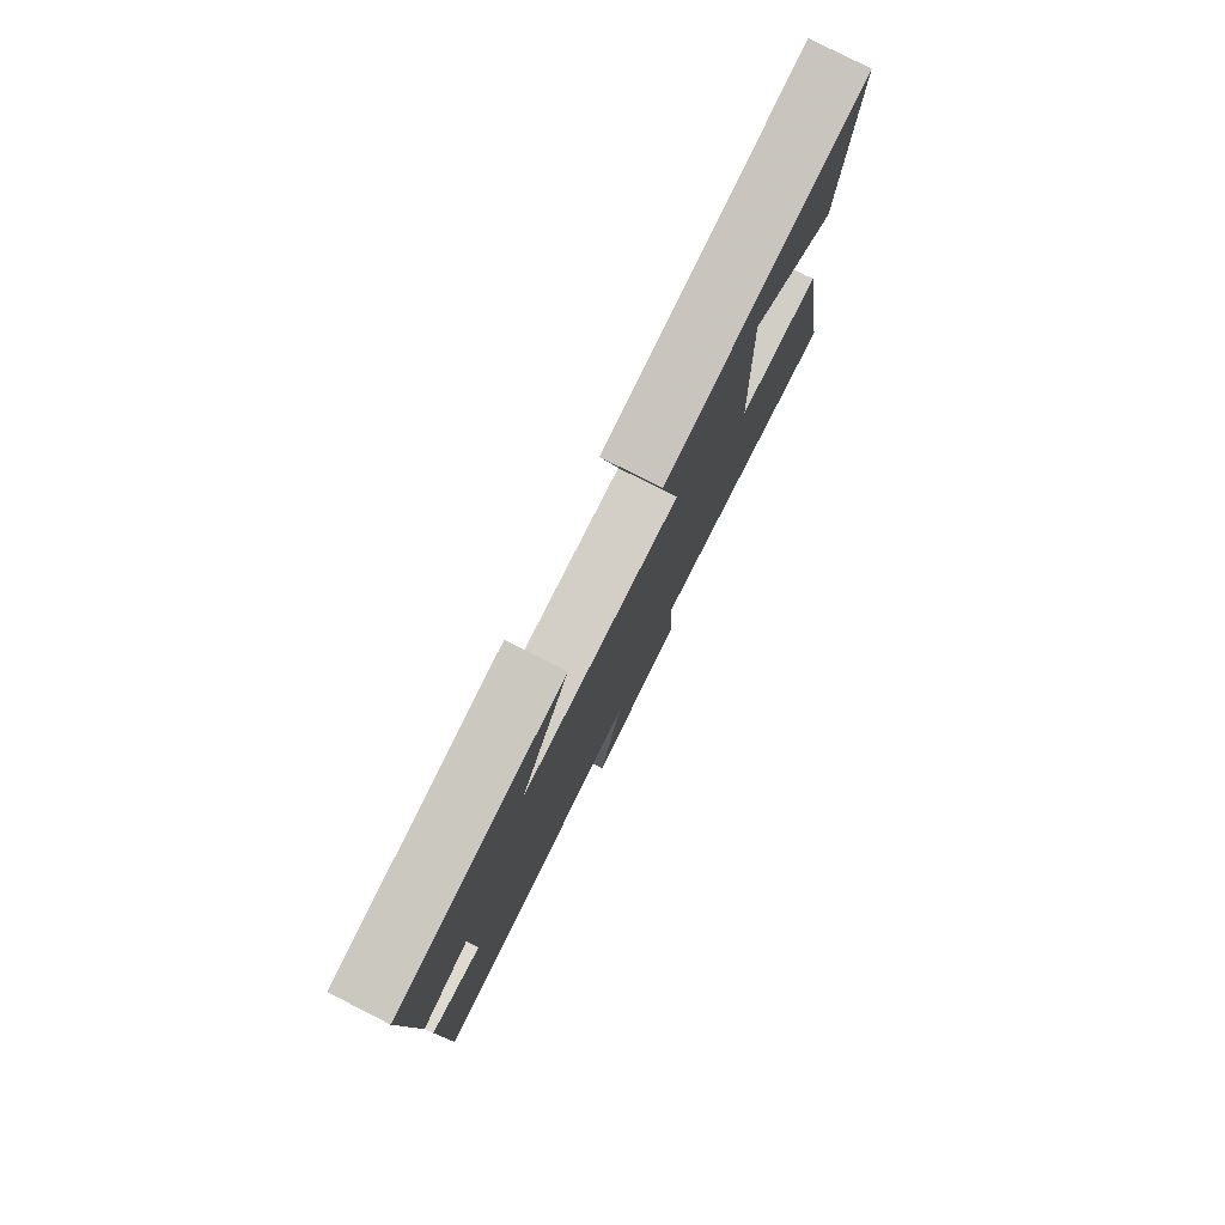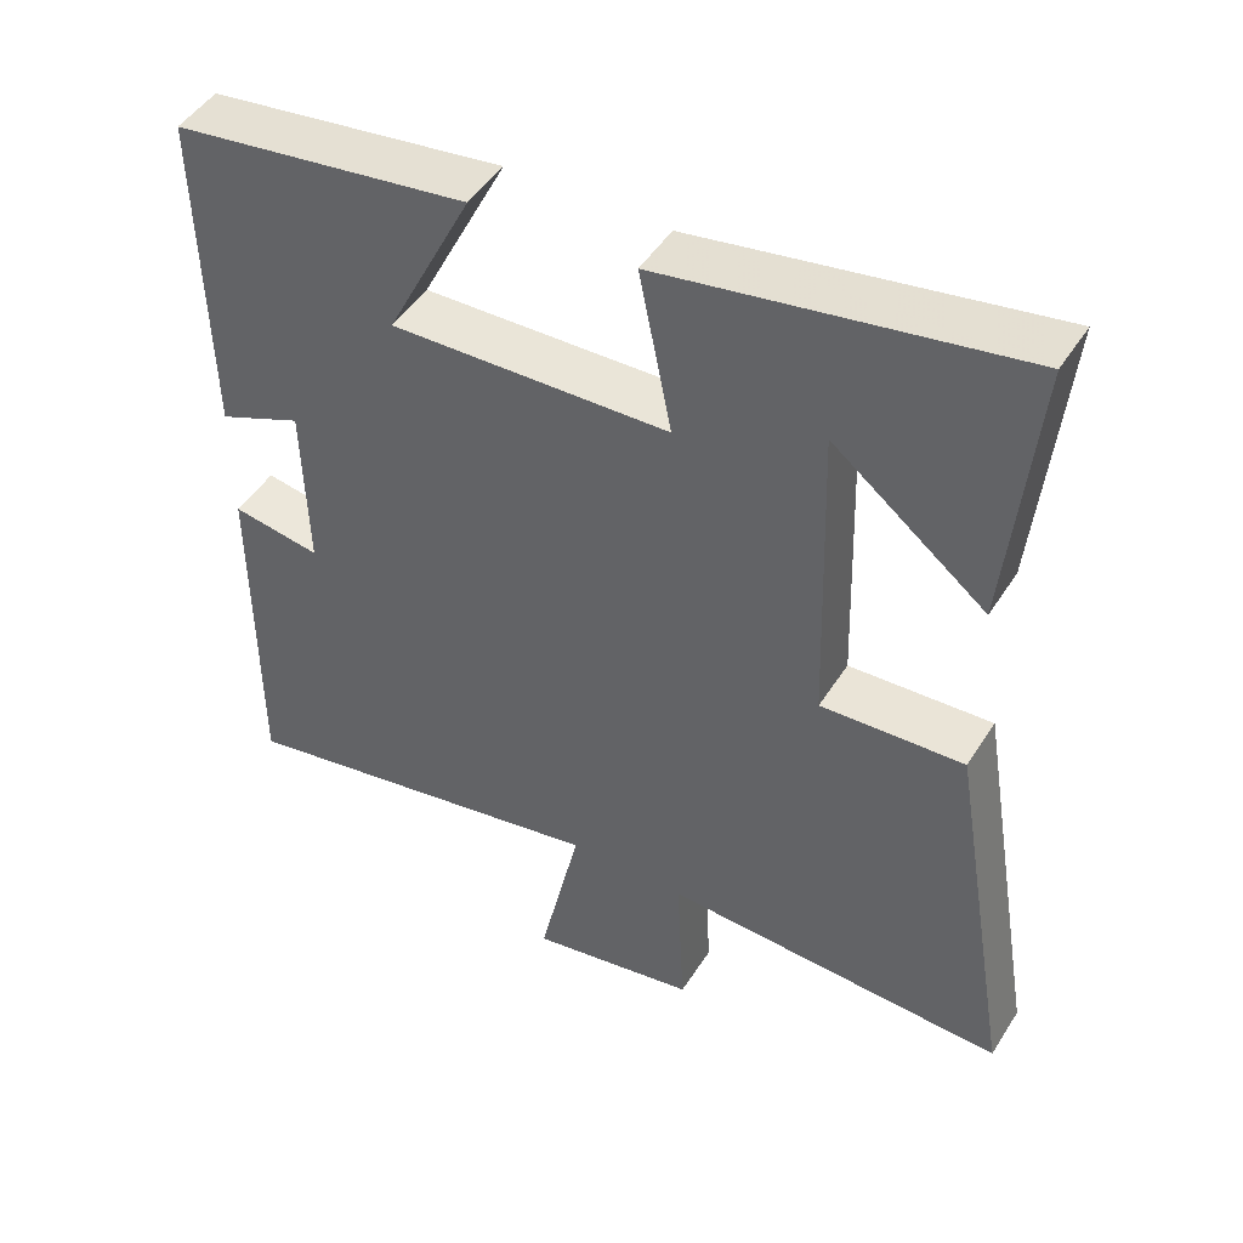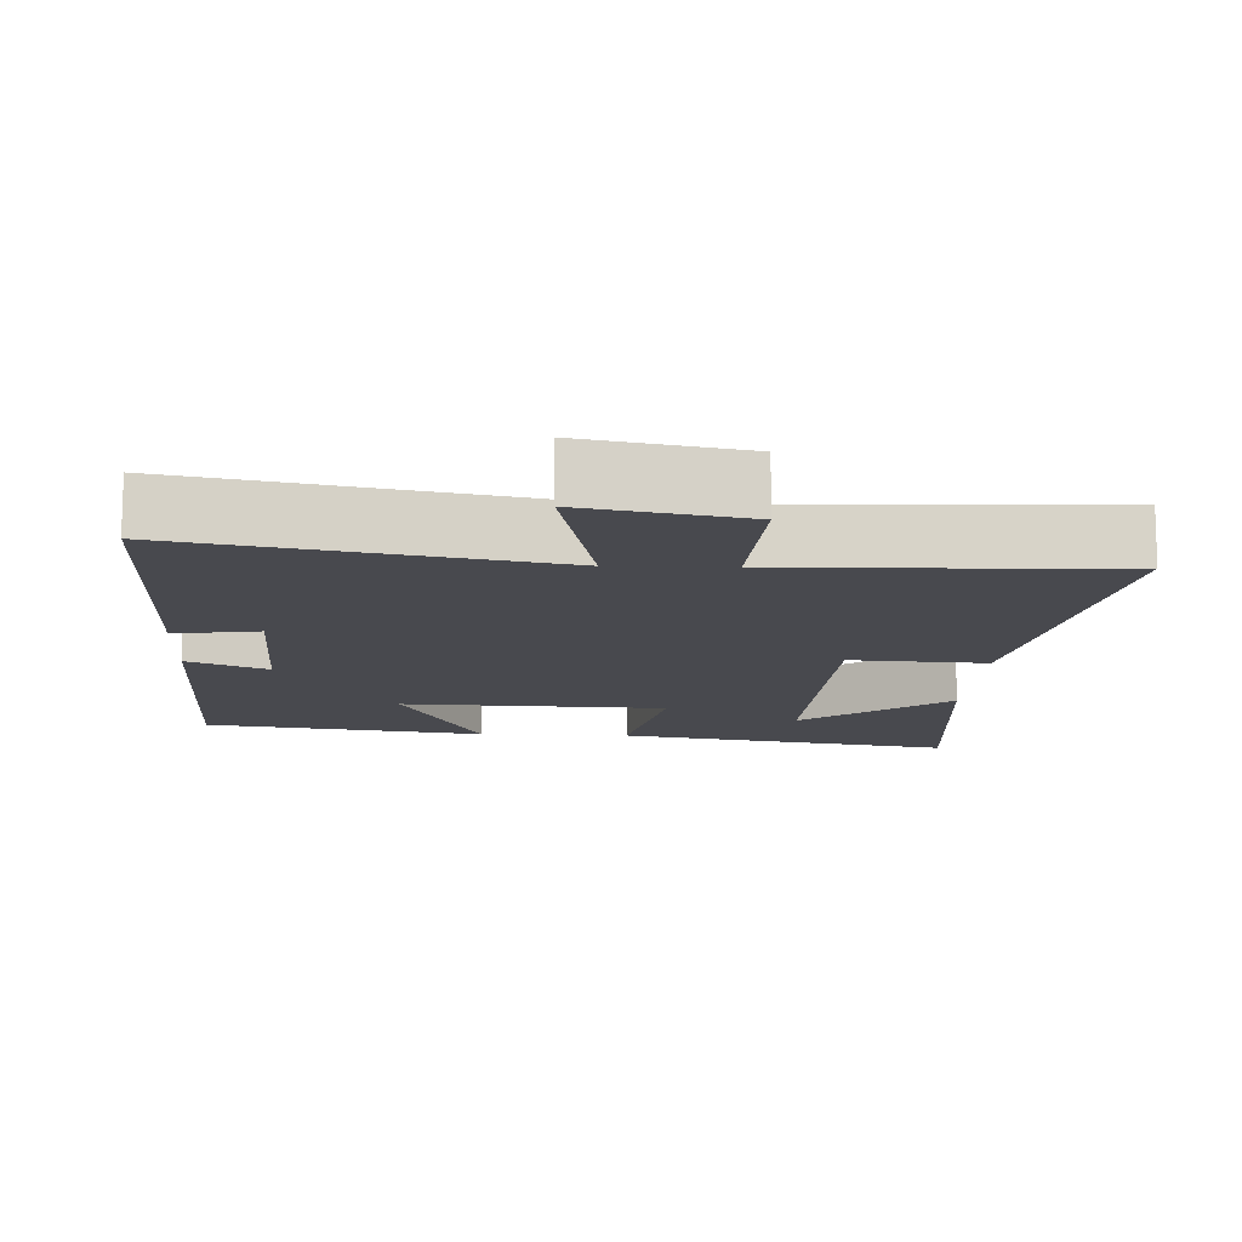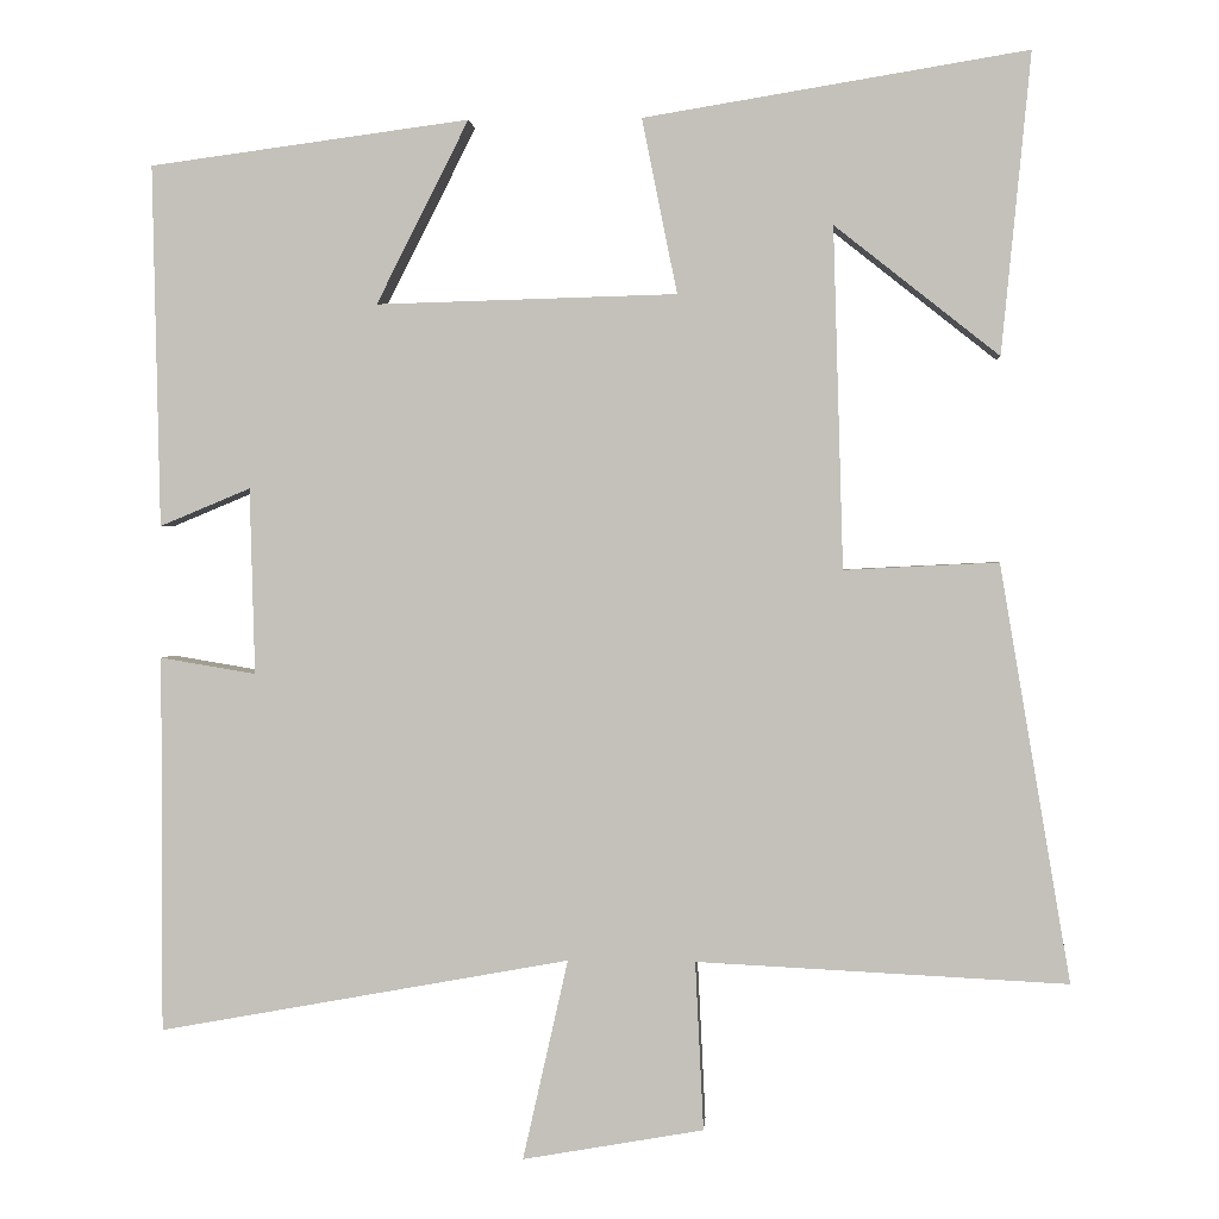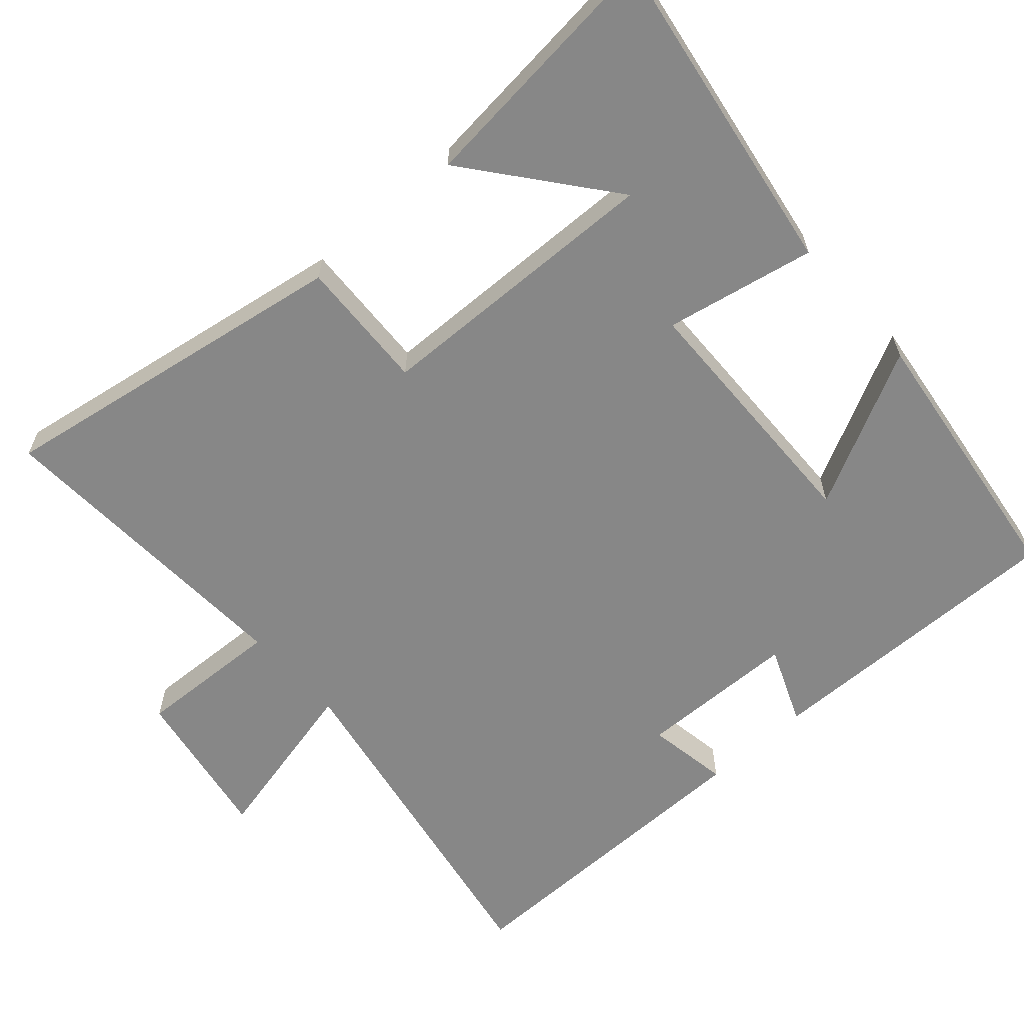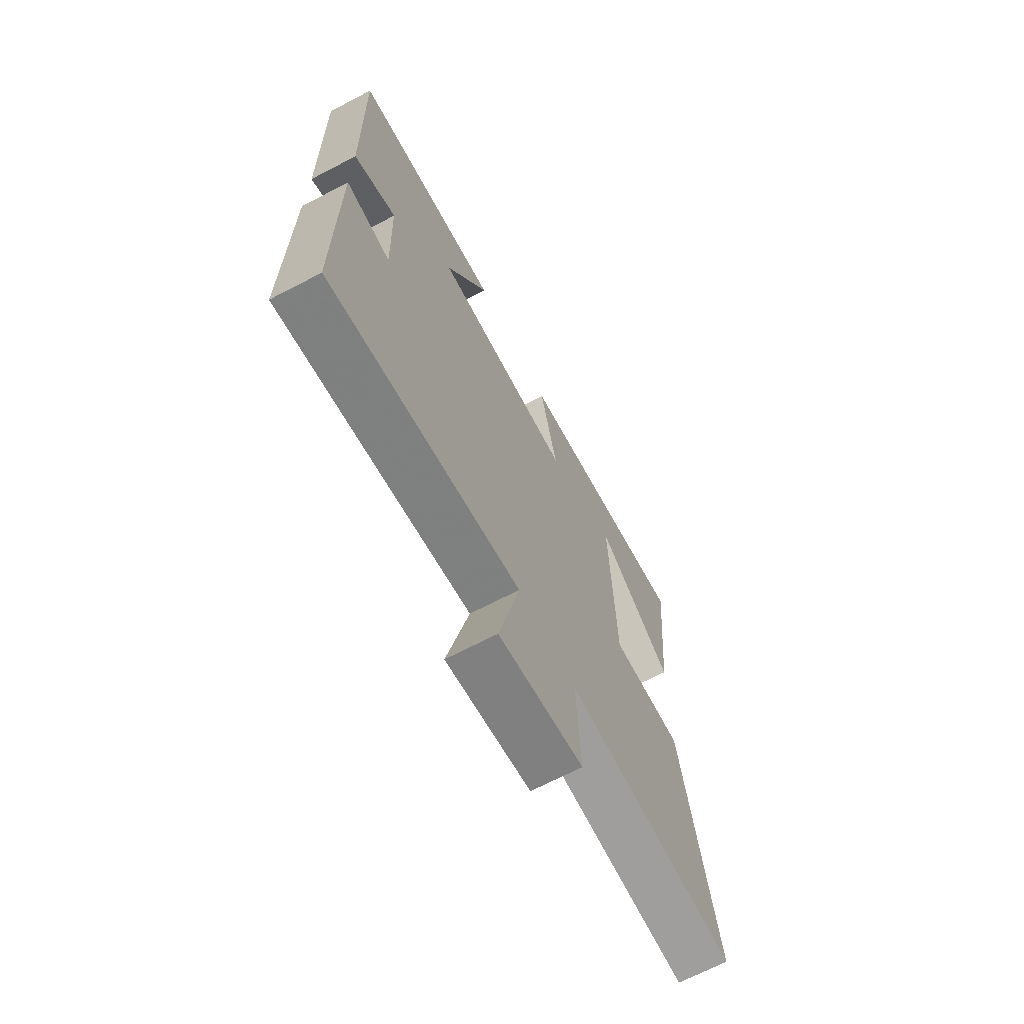
<metadata>
{"format":"obj","ext":"obj","renderer":"f3d","projection":"perspective","resolution":1024,"background":"white","views":[{"elev":79.8,"azim":116.9,"up":"+Z"},{"elev":47.3,"azim":-149.2,"up":"+Z"},{"elev":-12.7,"azim":176.8,"up":"+Y"},{"elev":1.4,"azim":-176.2,"up":"+Z"},{"elev":-62.5,"azim":-48.1,"up":"+Y"},{"elev":-68.7,"azim":117.6,"up":"+Z"}]}
</metadata>
<code>
v -0.584 0.07 -0.522
v -0.5 0.07 -0.025
v -0.316 0.07 -0.034
v -0.304 0.07 0.372
v -0.5 0.07 0.217
v -0.535 0.07 0.575
v -0.078 0.07 0.5
v -0.12 0.07 0.292
v 0.238 0.07 0.282
v 0.128 0.07 0.5
v 0.509 0.07 0.449
v 0.5 0.07 0.018
v 0.392 0.07 0.063
v 0.386 0.07 -0.159
v 0.5 0.07 -0.14
v 0.5 0.07 -0.589
v 0.01 0.07 -0.5
v 0.064 0.07 -0.739
v -0.152 0.07 -0.701
v -0.142 0.07 -0.5
v -0.584 0 -0.522
v -0.5 0 -0.025
v -0.316 0 -0.034
v -0.304 0 0.372
v -0.5 0 0.217
v -0.535 0 0.575
v -0.078 0 0.5
v -0.12 0 0.292
v 0.238 0 0.282
v 0.128 0 0.5
v 0.509 0 0.449
v 0.5 0 0.018
v 0.392 0 0.063
v 0.386 0 -0.159
v 0.5 0 -0.14
v 0.5 0 -0.589
v 0.01 0 -0.5
v 0.064 0 -0.739
v -0.152 0 -0.701
v -0.142 0 -0.5
f 17 18 19 20
f 14 15 16 17
f 13 14 17 20
f 11 12 13
f 10 11 13
f 9 10 13
f 13 20 1
f 9 13 1
f 8 9 1
f 4 5 6
f 4 6 7 8
f 1 2 3
f 8 1 3
f 3 4 8
f 40 39 38 37
f 37 36 35 34
f 40 37 34 33
f 33 32 31
f 33 31 30
f 33 30 29
f 21 40 33
f 21 33 29
f 21 29 28
f 26 25 24
f 28 27 26 24
f 23 22 21
f 23 21 28
f 28 24 23
f 1 21 22 2
f 2 22 23 3
f 3 23 24 4
f 4 24 25 5
f 5 25 26 6
f 6 26 27 7
f 7 27 28 8
f 8 28 29 9
f 9 29 30 10
f 10 30 31 11
f 11 31 32 12
f 12 32 33 13
f 13 33 34 14
f 14 34 35 15
f 15 35 36 16
f 16 36 37 17
f 17 37 38 18
f 18 38 39 19
f 19 39 40 20
f 20 40 21 1

</code>
